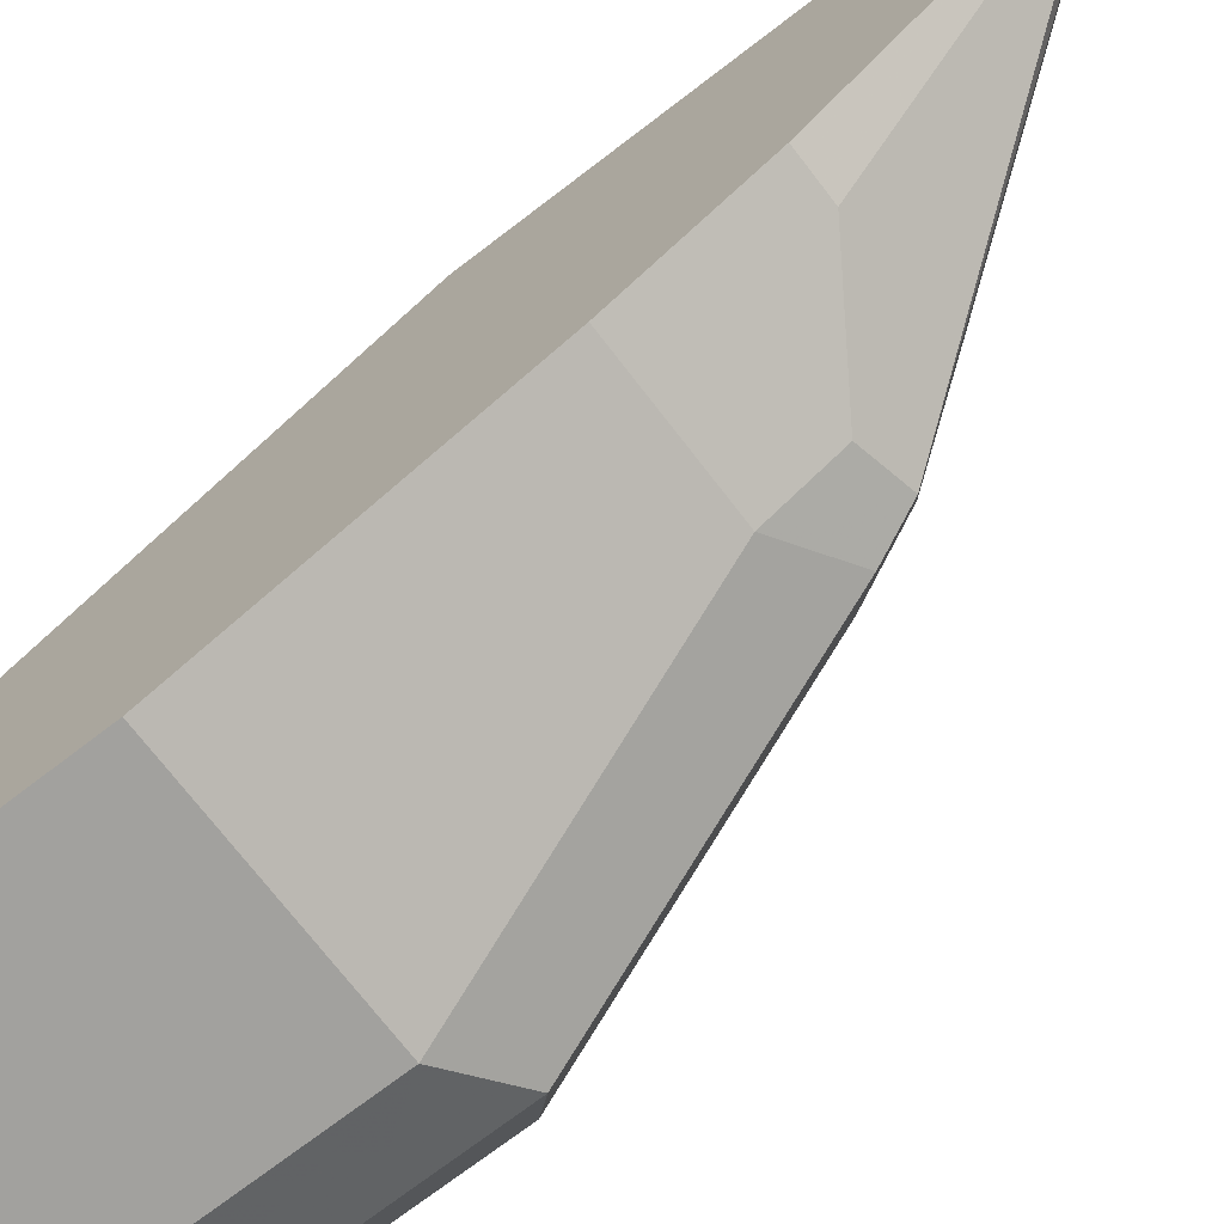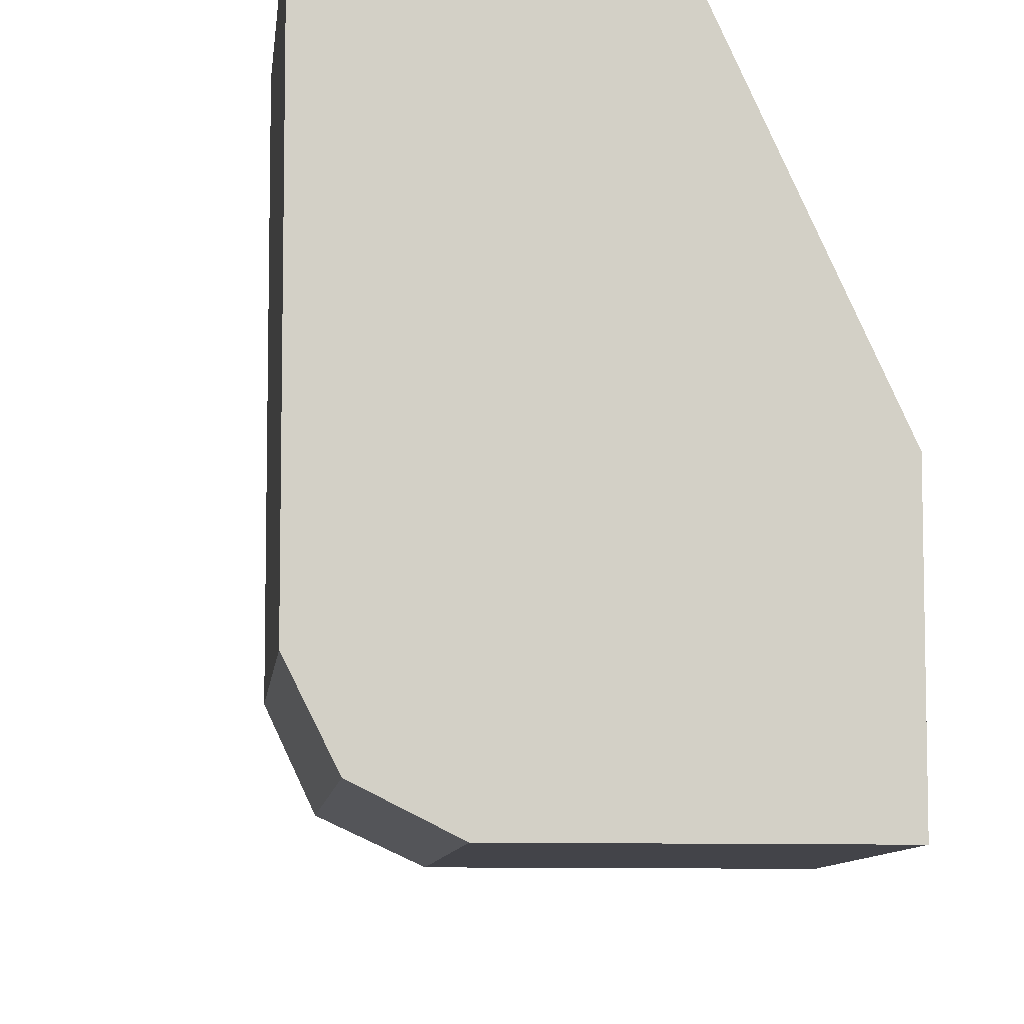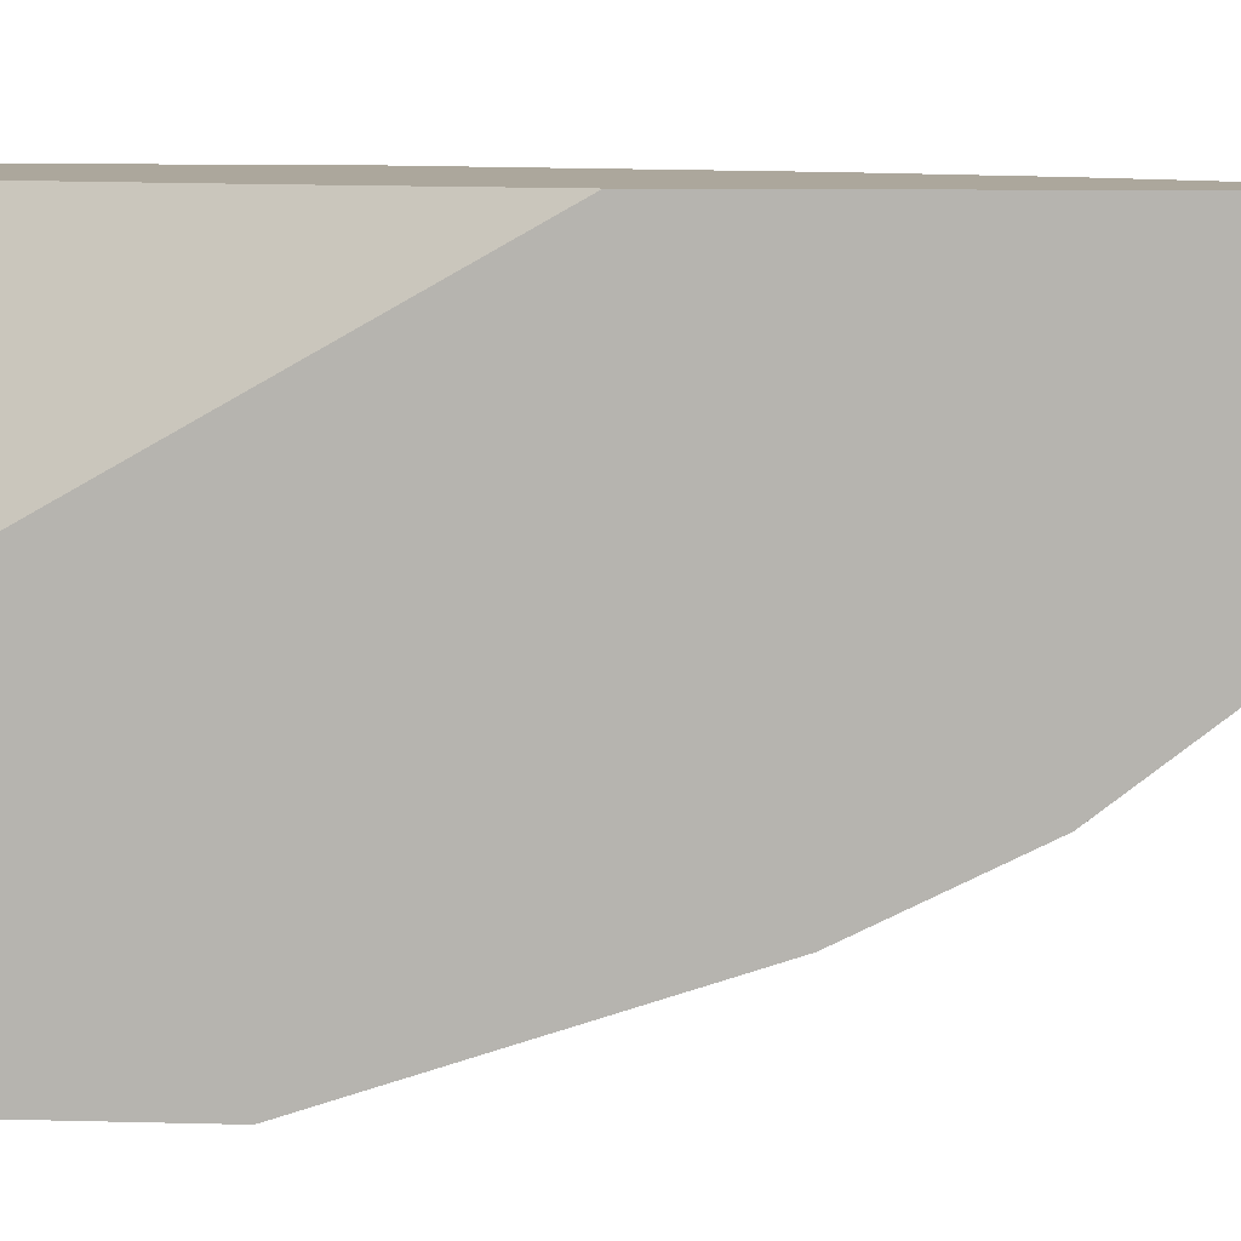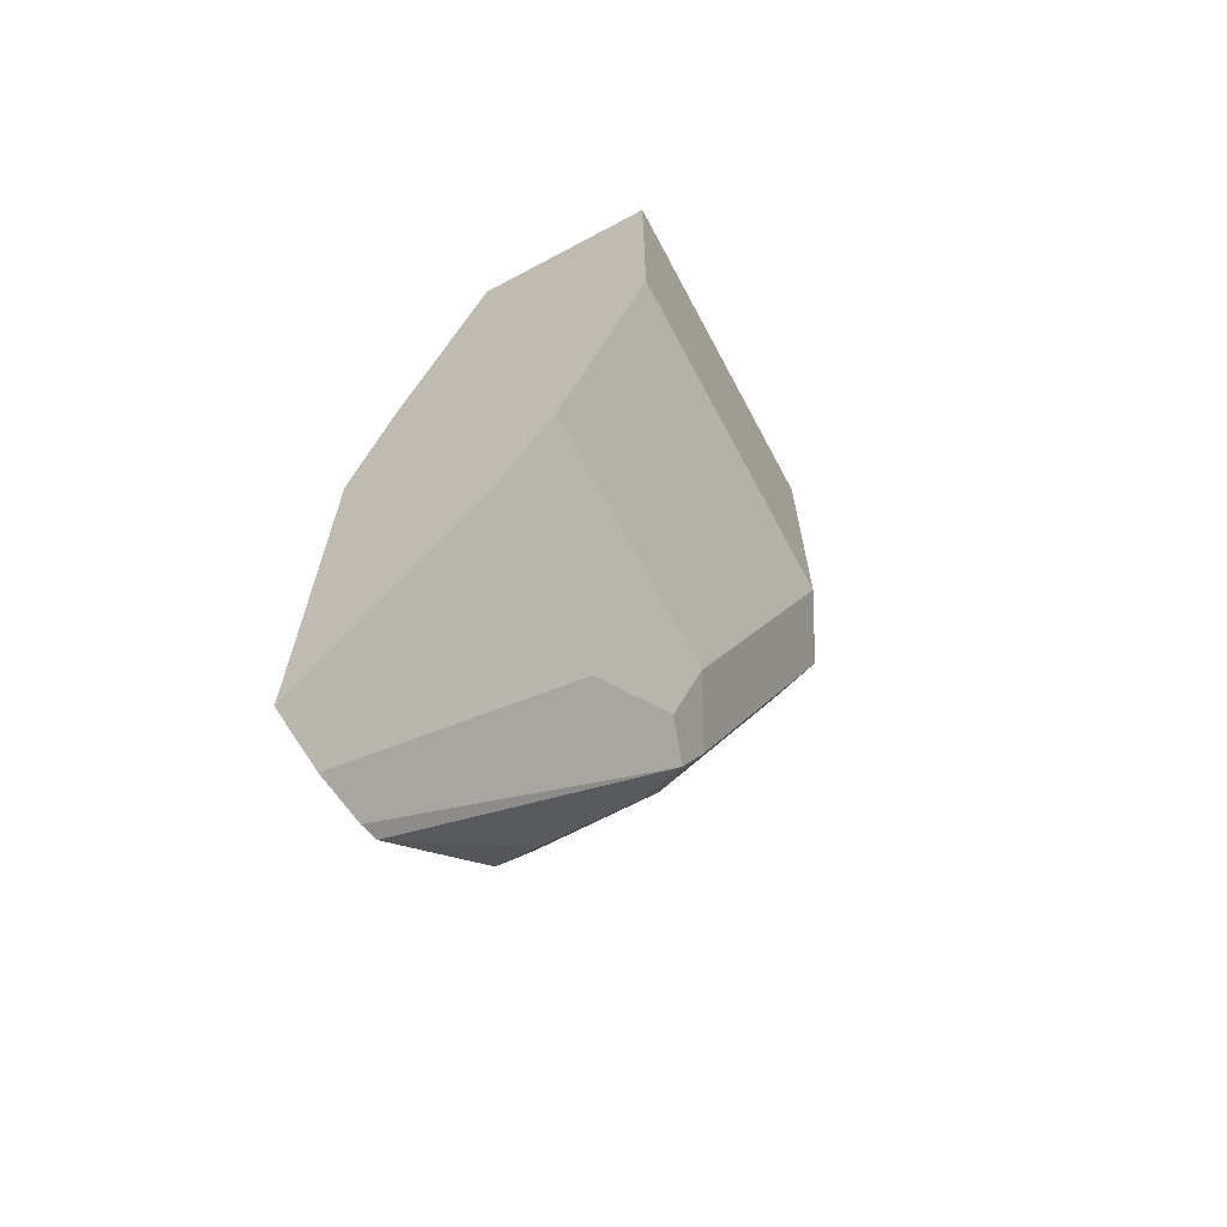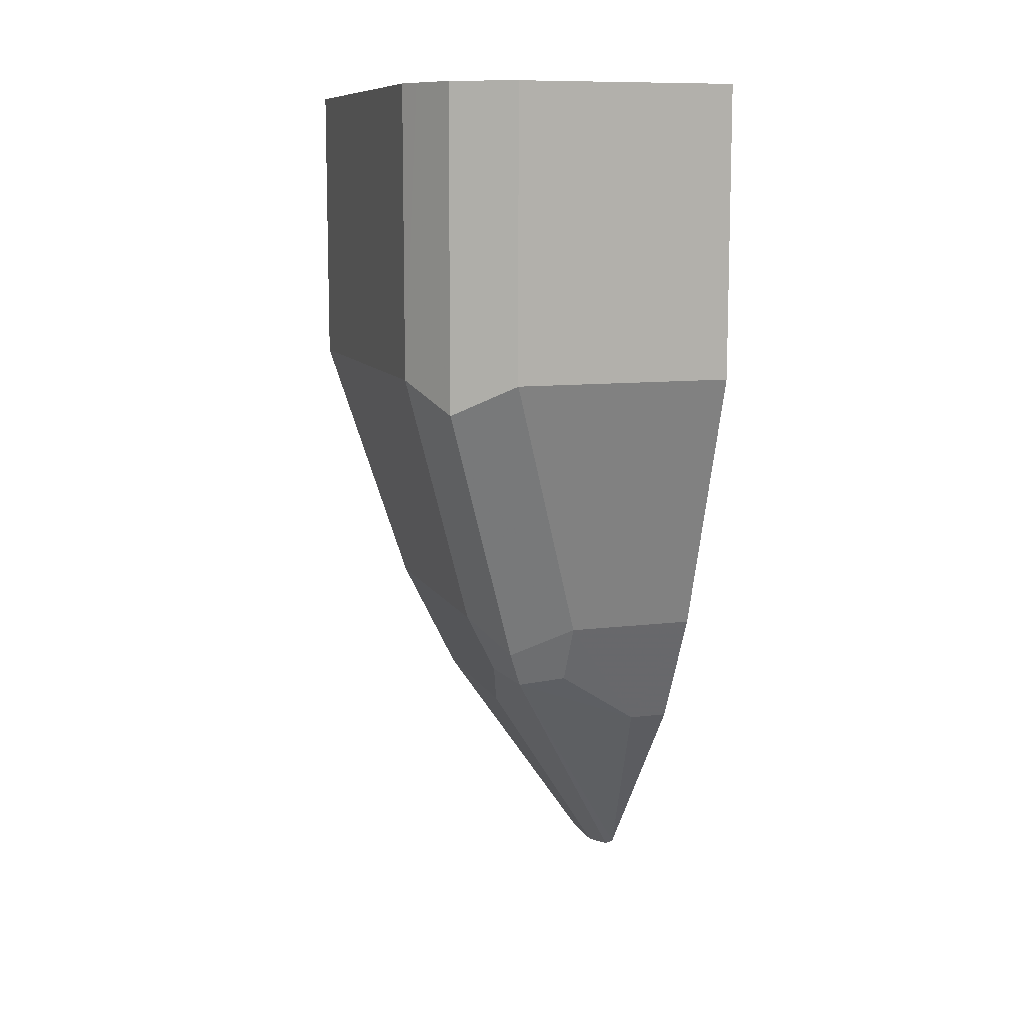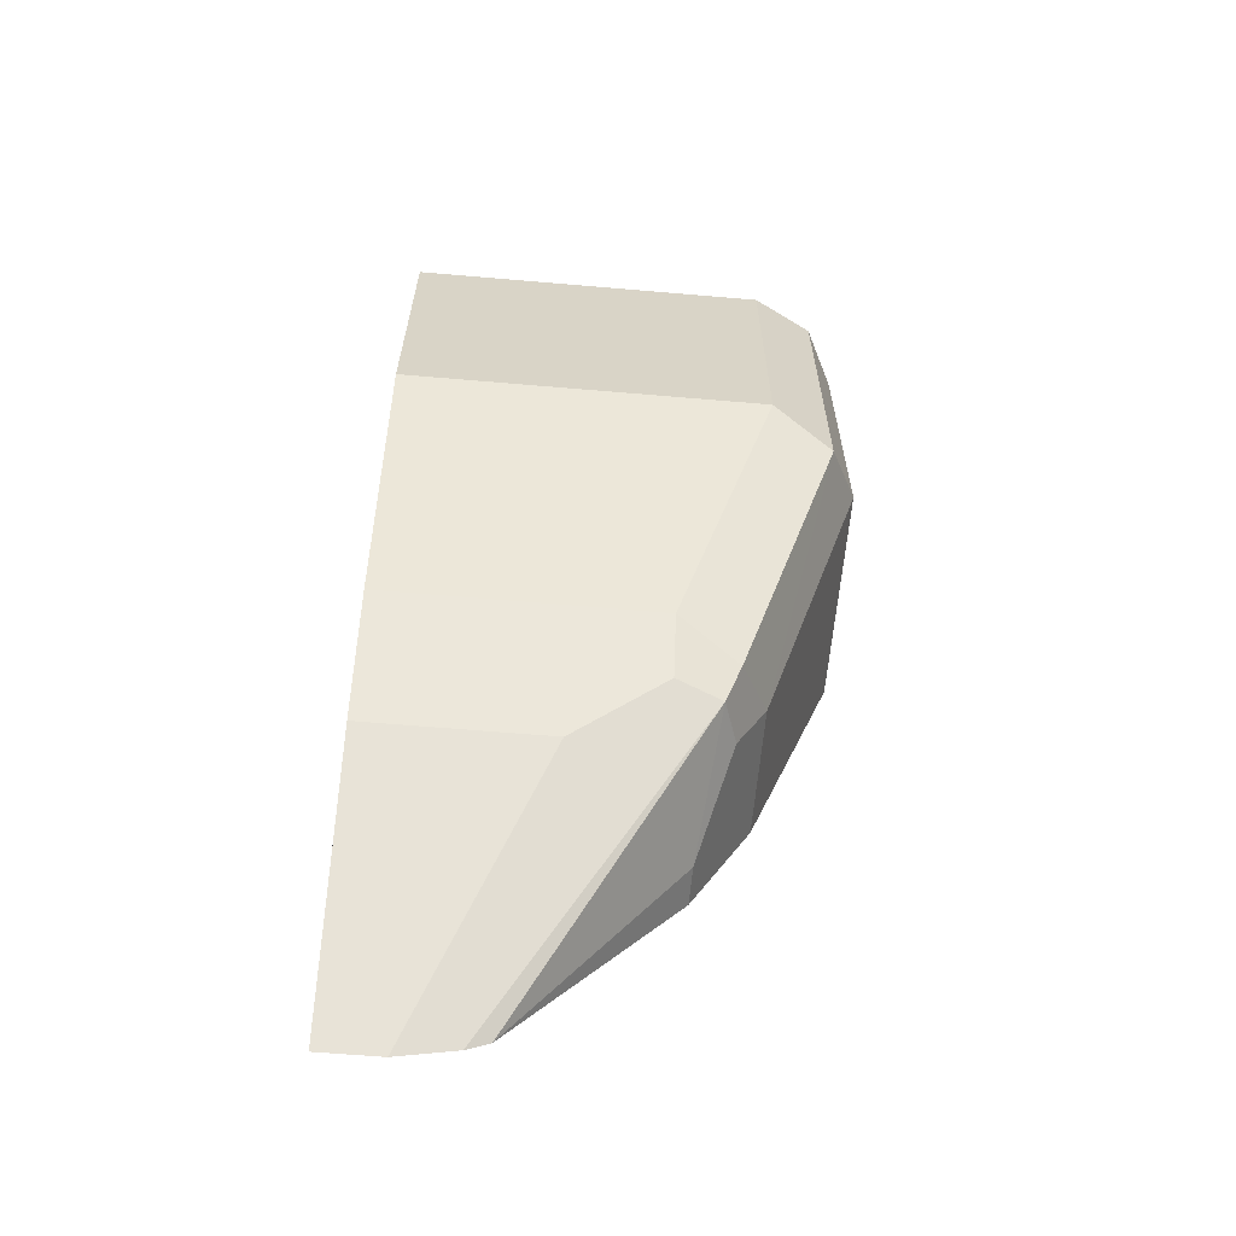
<metadata>
{"format":"obj","ext":"obj","renderer":"f3d","projection":"perspective","resolution":1024,"background":"white","views":[{"elev":-72.0,"azim":-52.5,"up":"+Z"},{"elev":-8.4,"azim":174.4,"up":"+Z"},{"elev":8.4,"azim":-85.5,"up":"+Z"},{"elev":-66.5,"azim":28.1,"up":"+Y"},{"elev":10.1,"azim":162.4,"up":"+Y"},{"elev":-61.9,"azim":85.0,"up":"+Y"}]}
</metadata>
<code>
v 0.4734 -0.6939 -0.4192
v 0.4734 -0.6939 -0.4427
v 0.5352 -0.605 -0.4192
v 0.4734 -0.5193 -0.4192
v 0.4734 -0.6883 -0.4649
v 0.541 -0.5847 -0.541
v 0.5469 -0.5818 -0.5236
v 0.5352 -0.605 -0.4887
v 0.5585 -0.5585 -0.4192
v 0.4887 -0.4538 -0.4192
v 0.4734 -0.3416 -0.5198
v 0.4734 -0.6841 -0.4734
v 0.4887 -0.605 -0.5352
v 0.5236 -0.5818 -0.5468
v 0.5236 -0.5585 -0.5585
v 0.5469 -0.5701 -0.5468
v 0.5585 -0.5585 -0.5236
v 0.5934 -0.4538 -0.4192
v 0.5199 -0.3416 -0.4192
v 0.4734 -0.3416 -0.5934
v 0.4734 -0.605 -0.5352
v 0.4734 -0.5585 -0.5585
v 0.5585 -0.4538 -0.5934
v 0.5818 -0.4654 -0.5818
v 0.5934 -0.4538 -0.5585
v 0.5934 -0.3416 -0.4192
v 0.4734 -0.4538 -0.5934
v 0.5585 -0.3416 -0.5934
v 0.5818 -0.3416 -0.5818
v 0.5897 -0.3416 -0.566
v 0.5934 -0.3416 -0.5585
f 13 22 15
f 13 21 22
f 12 21 13
f 11 28 20
f 11 29 28
f 11 26 31
f 11 31 30
f 11 19 26
f 10 19 11
f 9 25 18
f 13 15 14
f 11 30 29
f 15 22 27
f 20 28 23
f 15 23 24
f 15 24 16
f 16 24 17
f 17 24 25
f 18 25 31
f 18 31 26
f 25 30 31
f 23 28 29
f 23 29 24
f 24 29 30
f 24 30 25
f 9 17 25
f 15 27 23
f 6 12 13
f 20 23 27
f 6 16 17
f 6 17 7
f 1 2 8
f 1 3 9
f 1 9 18
f 1 18 26
f 1 26 19
f 1 19 10
f 1 10 4
f 1 4 11
f 1 11 20
f 1 20 27
f 1 27 22
f 1 22 21
f 1 8 3
f 1 12 5
f 1 21 12
f 6 15 16
f 6 13 14
f 5 12 6
f 4 10 11
f 3 17 9
f 6 14 15
f 3 8 7
f 2 7 8
f 2 6 7
f 2 5 6
f 1 5 2
f 3 7 17

</code>
